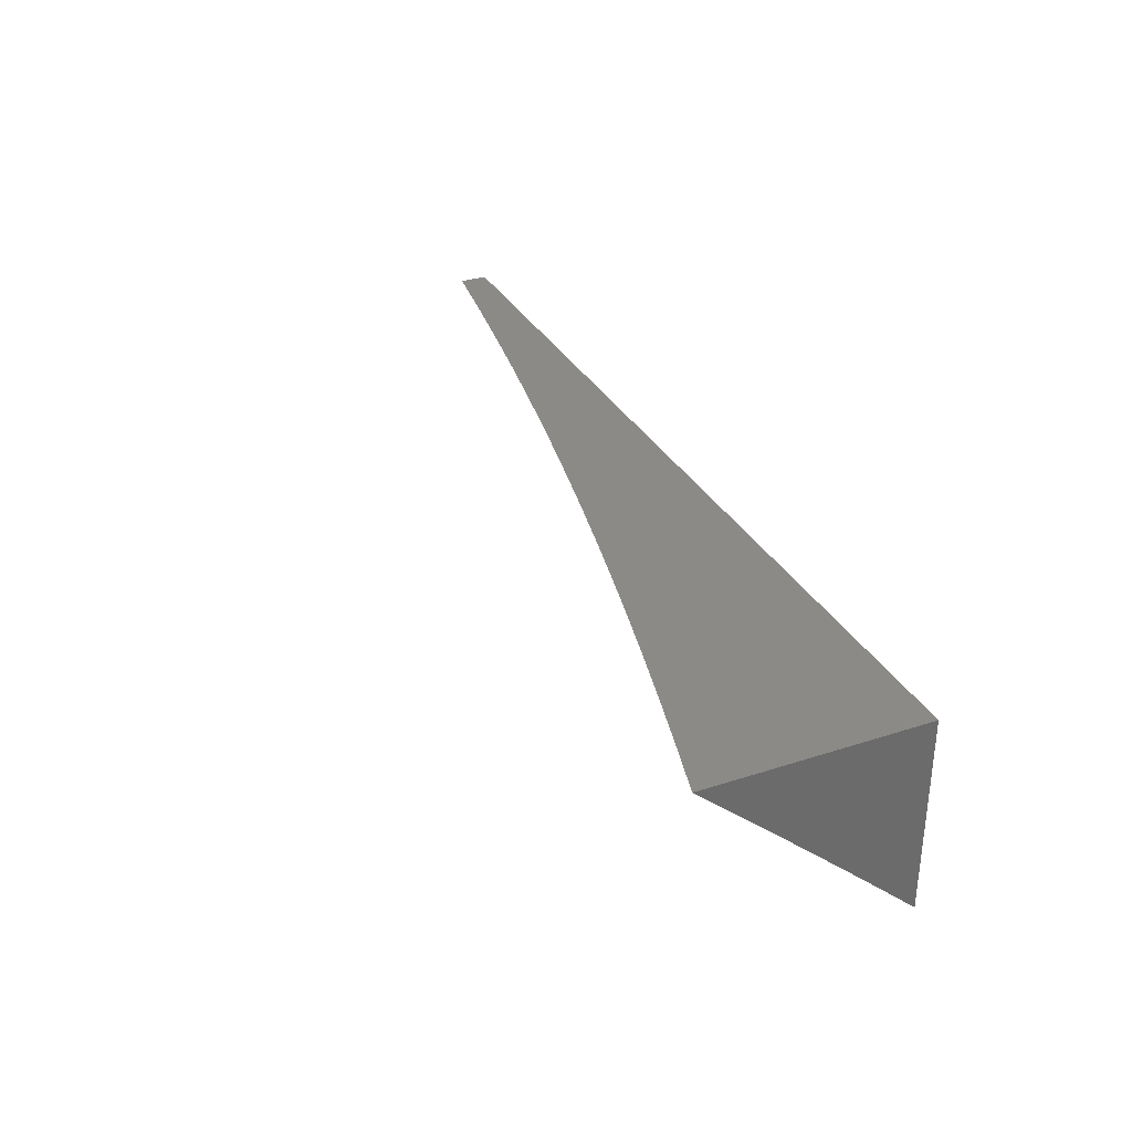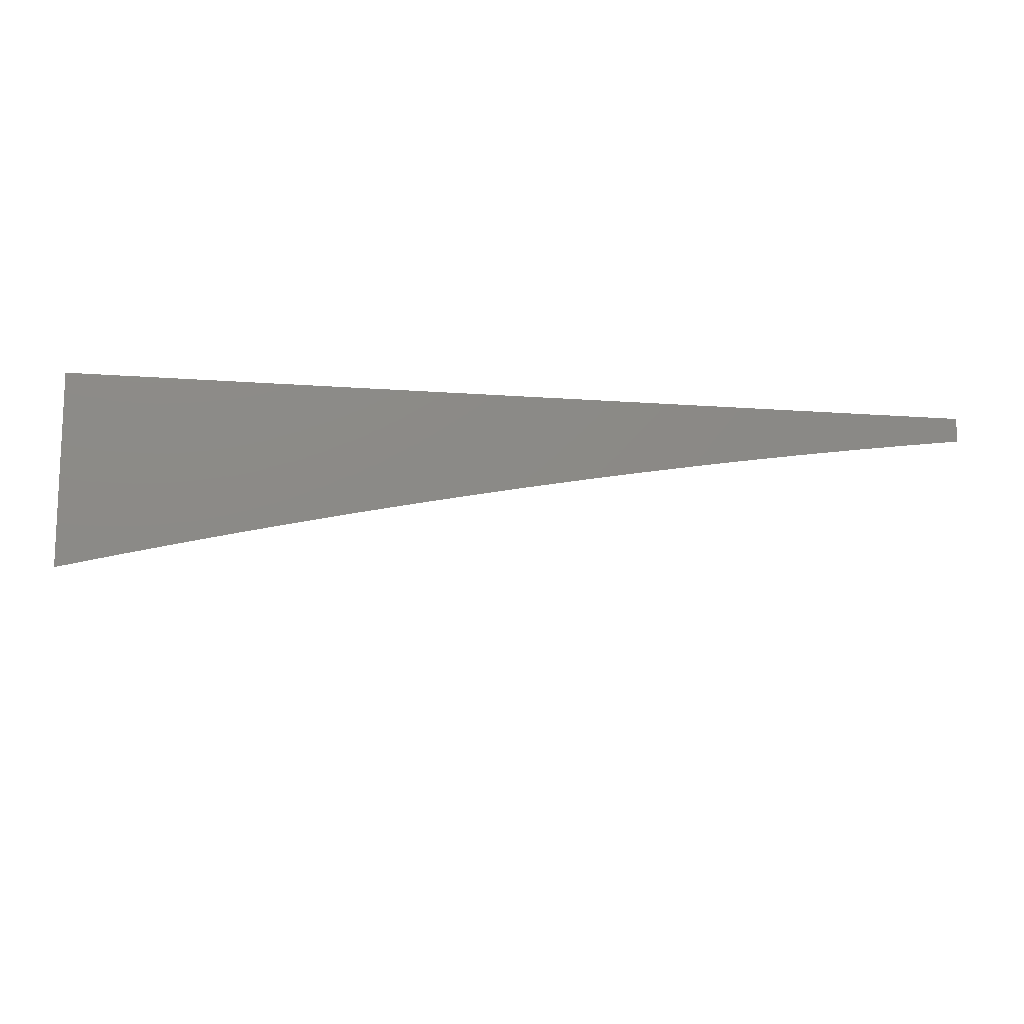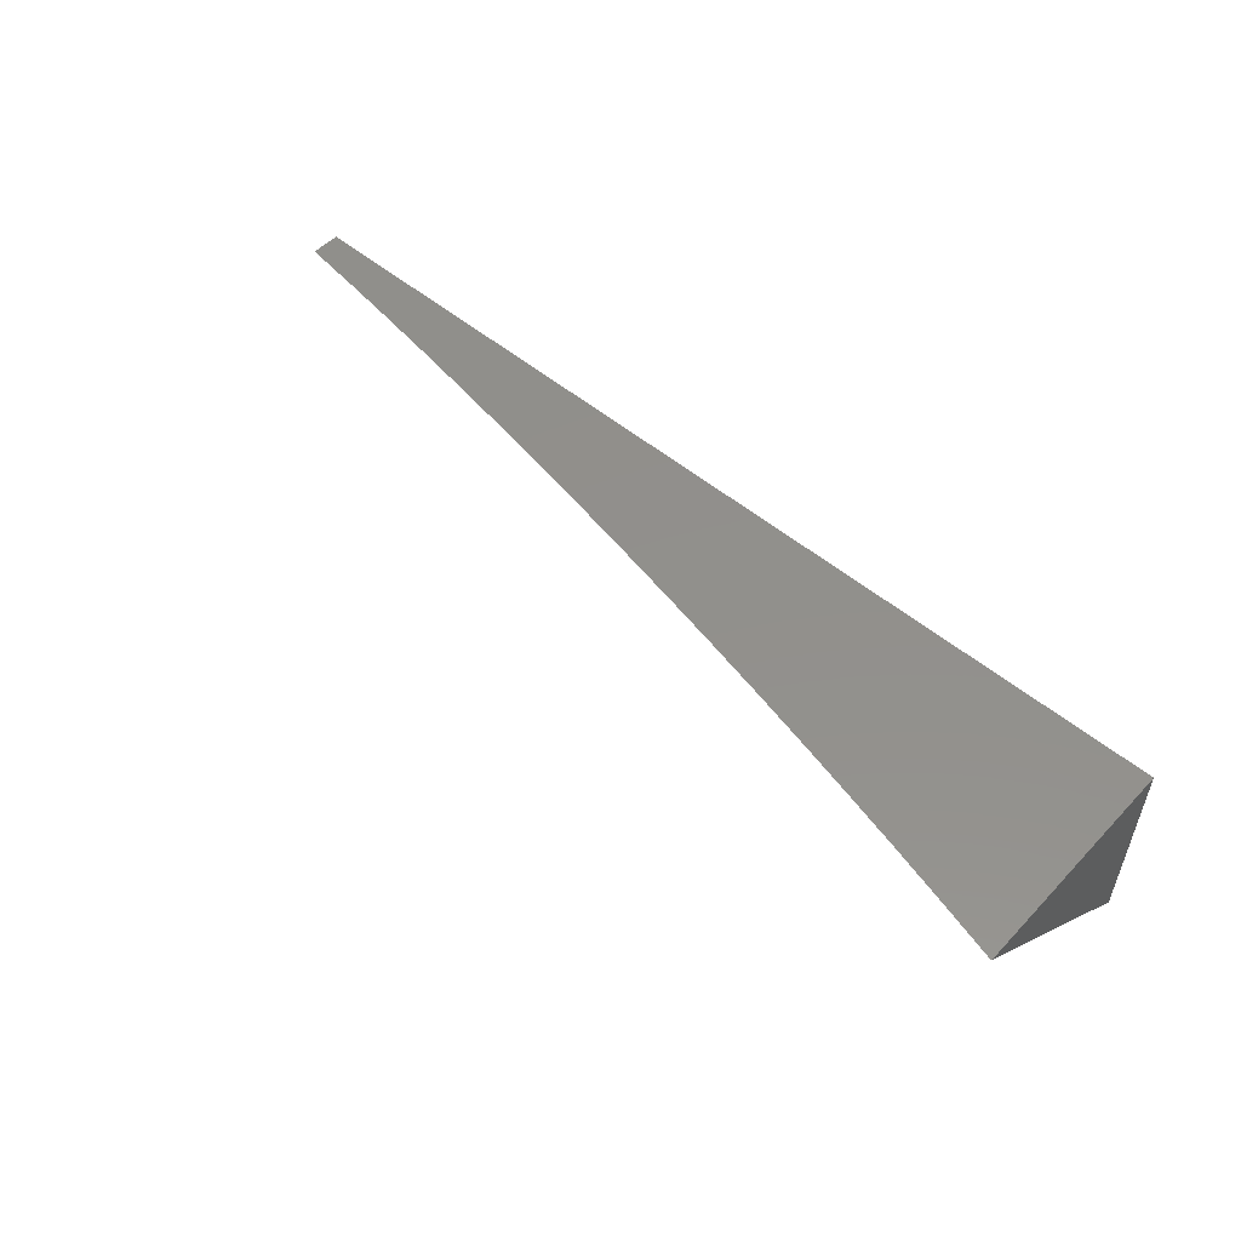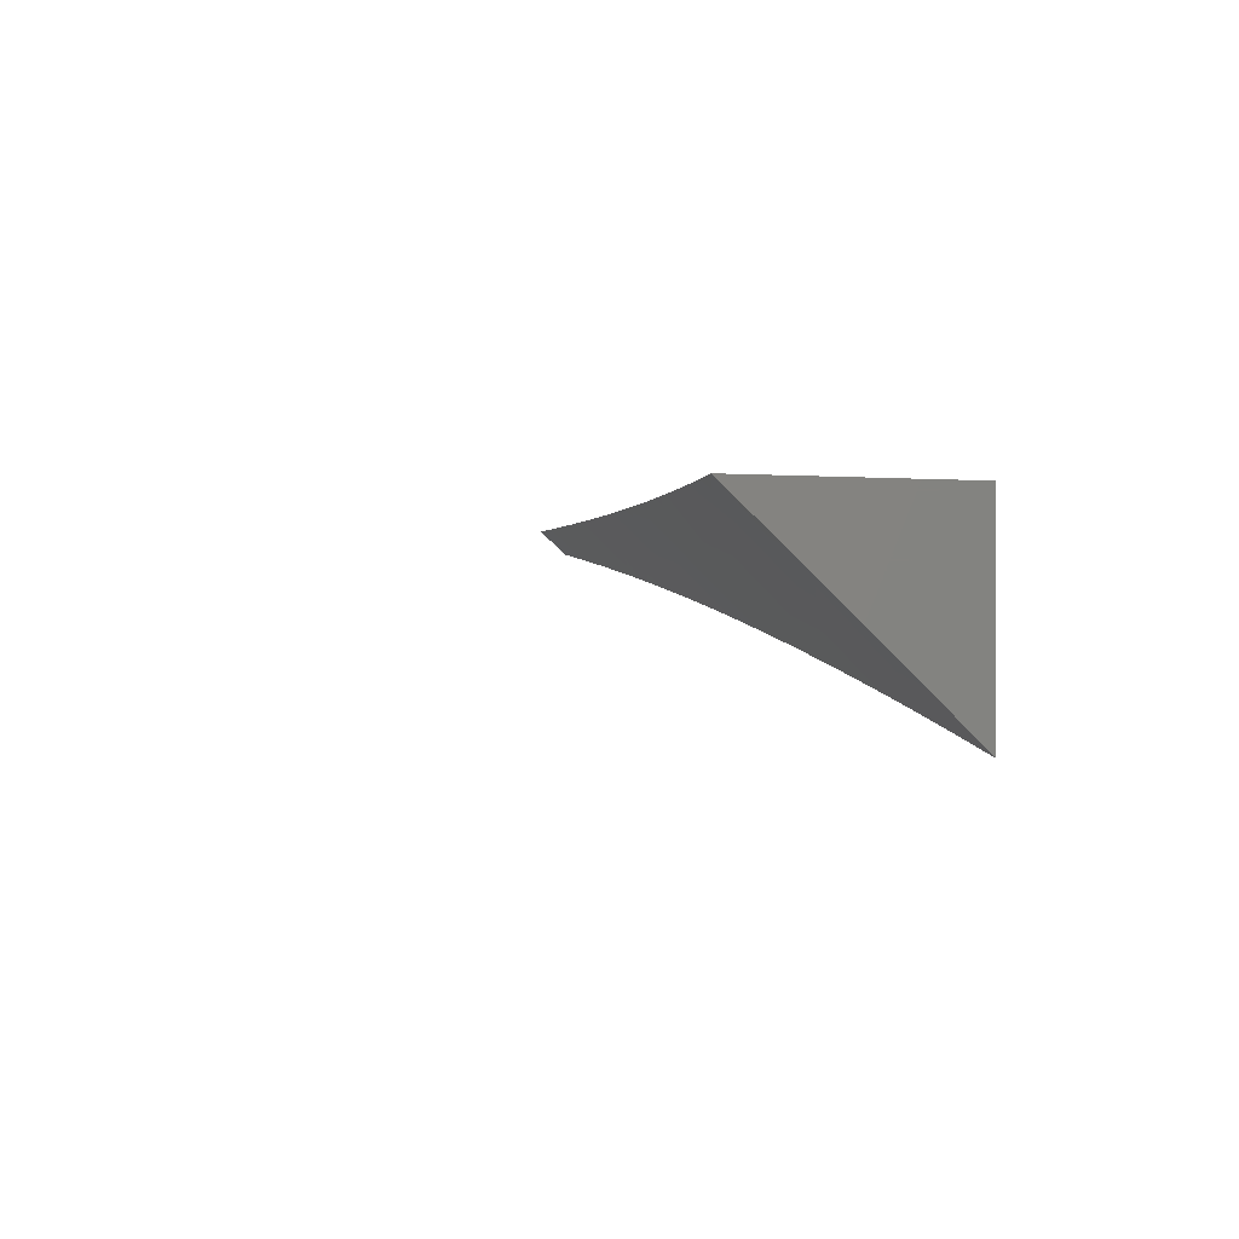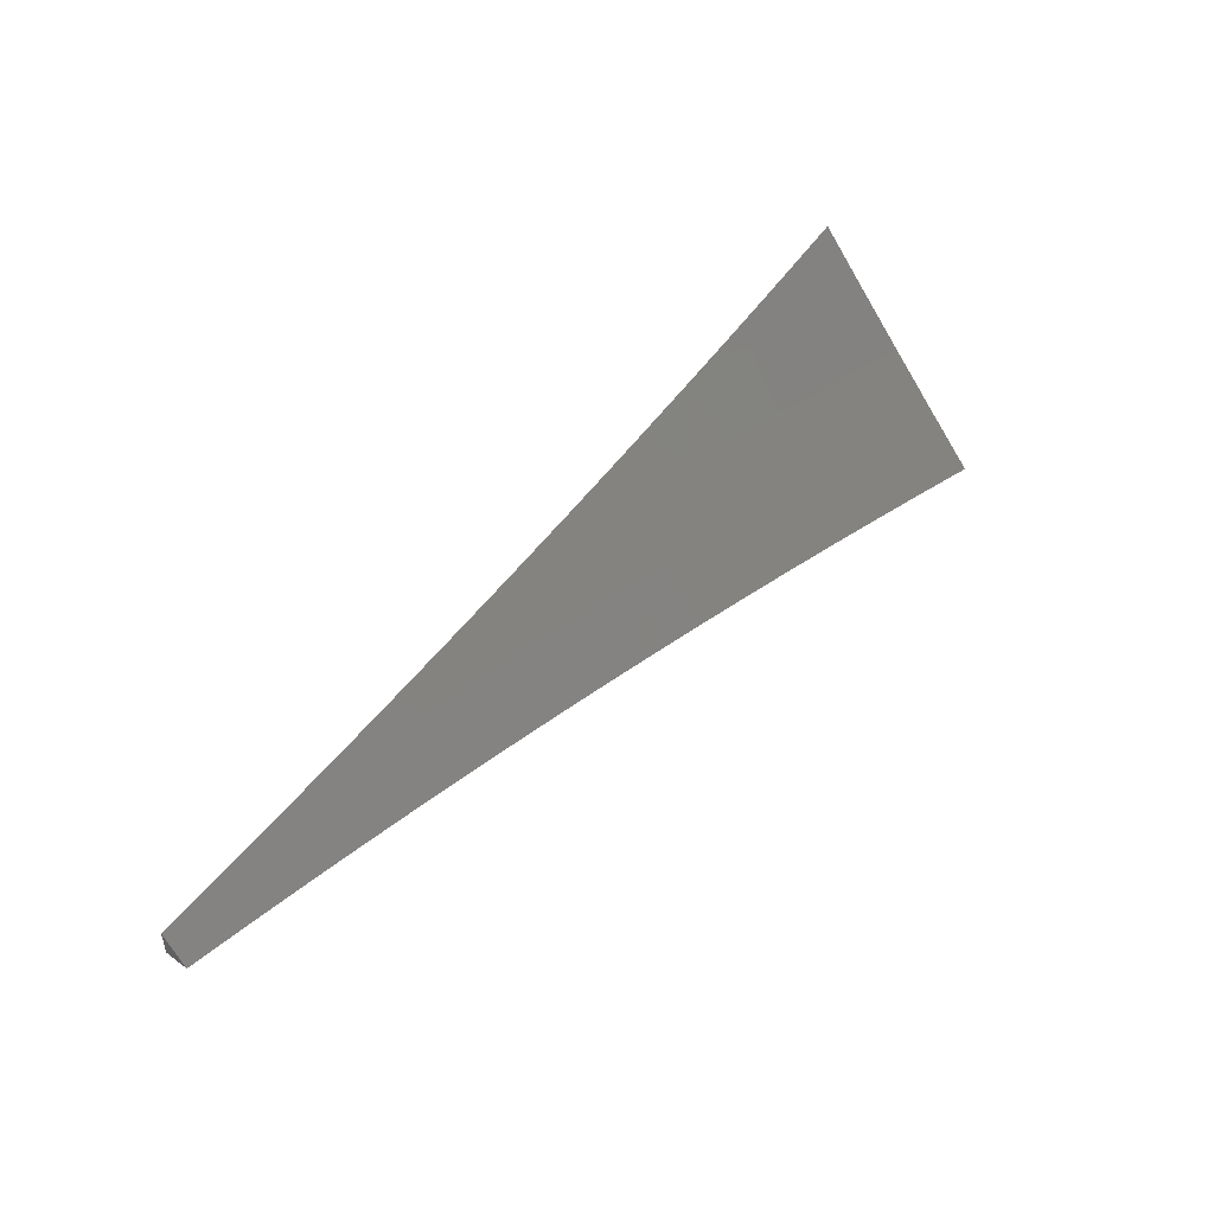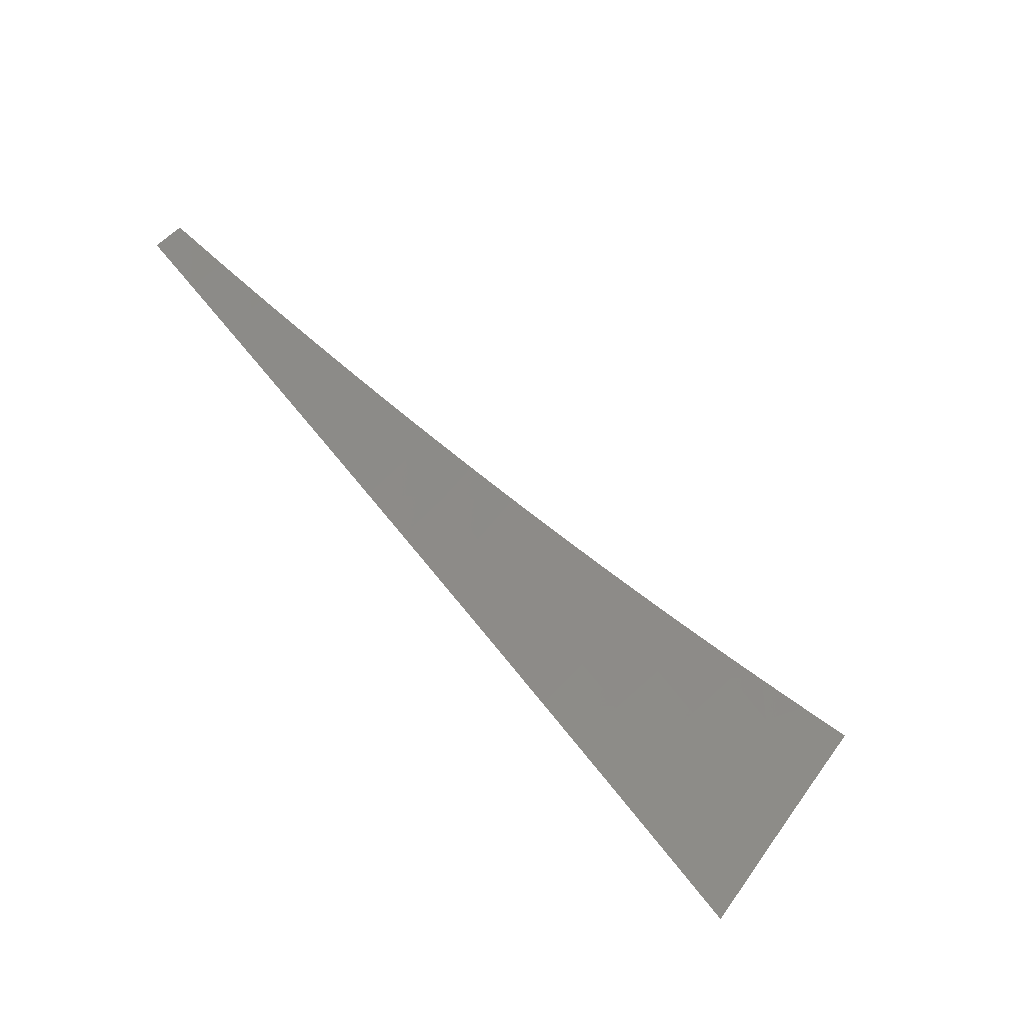
<metadata>
{"format":"stl","ext":"stl","renderer":"f3d","projection":"perspective","resolution":1024,"background":"white","views":[{"elev":32.3,"azim":65.6,"up":"+Y"},{"elev":-12.8,"azim":169.7,"up":"+Y"},{"elev":52.5,"azim":41.9,"up":"+Y"},{"elev":-0.0,"azim":69.6,"up":"+Y"},{"elev":46.9,"azim":-50.5,"up":"+Z"},{"elev":-79.5,"azim":-49.2,"up":"+Y"}]}
</metadata>
<code>
# stl→obj: 63 verts, 122 faces
v 1 8 -7.97
v 1 7.973 -8
v 1.063 8 -7.961
v 1.063 7.965 -8
v 1.126 8 -7.952
v 1.126 7.957 -8
v 1.189 8 -7.942
v 1.189 7.948 -8
v 1.254 7.991 -7.942
v 1.252 7.939 -8
v 1.317 7.981 -7.942
v 1.315 7.929 -8
v 1.38 7.971 -7.942
v 1.378 7.919 -8
v 1.443 7.96 -7.942
v 1.44 7.908 -8
v 1.506 7.949 -7.942
v 1.503 7.897 -8
v 1.569 7.937 -7.942
v 1.565 7.886 -8
v 1.632 7.925 -7.942
v 1.628 7.873 -8
v 1.696 7.912 -7.942
v 1.69 7.861 -8
v 1.759 7.899 -7.942
v 1.752 7.848 -8
v 1.822 7.885 -7.942
v 1.814 7.834 -8
v 1.886 7.871 -7.942
v 1.876 7.82 -8
v 1.949 7.856 -7.942
v 1.938 7.806 -8
v 2 7.844 -7.942
v 2 7.791 -8
v 2 7.896 -7.884
v 1.962 7.906 -7.884
v 1.898 7.92 -7.884
v 1.834 7.935 -7.884
v 1.77 7.949 -7.884
v 1.706 7.962 -7.884
v 1.643 7.975 -7.884
v 1.579 7.987 -7.884
v 1.515 7.999 -7.884
v 1.503 8 -7.885
v 1.566 8 -7.873
v 1.628 8 -7.859
v 1.691 8 -7.845
v 1.753 8 -7.831
v 1.781 7.998 -7.826
v 1.845 7.984 -7.826
v 1.815 8 -7.816
v 1.877 8 -7.8
v 1.91 7.97 -7.826
v 1.938 8 -7.784
v 1.974 7.955 -7.826
v 2 8 -7.767
v 2 7.948 -7.826
v 1.441 8 -7.898
v 1.378 8 -7.91
v 1.315 8 -7.921
v 1.252 8 -7.932
v 2 8 -8
v 1 8 -8
f 1 2 3
f 3 2 4
f 3 4 5
f 5 4 6
f 5 6 7
f 7 6 8
f 7 8 9
f 9 8 10
f 9 10 11
f 11 10 12
f 11 12 13
f 13 12 14
f 13 14 15
f 15 14 16
f 15 16 17
f 17 16 18
f 17 18 19
f 19 18 20
f 19 20 21
f 21 20 22
f 21 22 23
f 23 22 24
f 23 24 25
f 25 24 26
f 25 26 27
f 27 26 28
f 27 28 29
f 29 28 30
f 29 30 31
f 31 30 32
f 31 32 33
f 33 32 34
f 33 35 31
f 31 35 36
f 31 36 29
f 29 36 37
f 29 37 27
f 27 37 38
f 27 38 25
f 25 38 39
f 25 39 23
f 23 39 40
f 23 40 21
f 21 40 41
f 21 41 19
f 19 41 42
f 19 42 17
f 17 42 43
f 17 43 44
f 44 43 45
f 45 43 42
f 45 42 46
f 46 42 41
f 46 41 47
f 47 41 40
f 47 40 48
f 48 40 39
f 48 39 49
f 49 39 50
f 49 50 51
f 51 50 52
f 52 50 53
f 52 53 54
f 54 53 55
f 54 55 56
f 56 55 57
f 57 55 36
f 57 36 35
f 51 48 49
f 17 44 15
f 15 44 58
f 15 58 13
f 13 58 59
f 13 59 11
f 11 59 60
f 11 60 9
f 9 60 61
f 9 61 7
f 50 39 38
f 53 50 38
f 53 38 37
f 55 53 37
f 55 37 36
f 56 57 62
f 62 57 35
f 62 35 33
f 33 34 62
f 34 32 62
f 62 32 30
f 62 30 28
f 28 26 62
f 62 26 24
f 62 24 22
f 22 20 62
f 62 20 18
f 62 18 16
f 16 14 62
f 62 14 12
f 62 12 10
f 10 8 62
f 62 8 63
f 63 8 6
f 63 6 4
f 4 2 63
f 2 1 63
f 1 3 63
f 63 3 5
f 63 5 7
f 63 7 62
f 62 7 61
f 62 61 60
f 60 59 62
f 62 59 58
f 62 58 44
f 44 45 62
f 62 45 46
f 62 46 47
f 47 48 62
f 62 48 51
f 62 51 52
f 52 54 62
f 62 54 56

</code>
